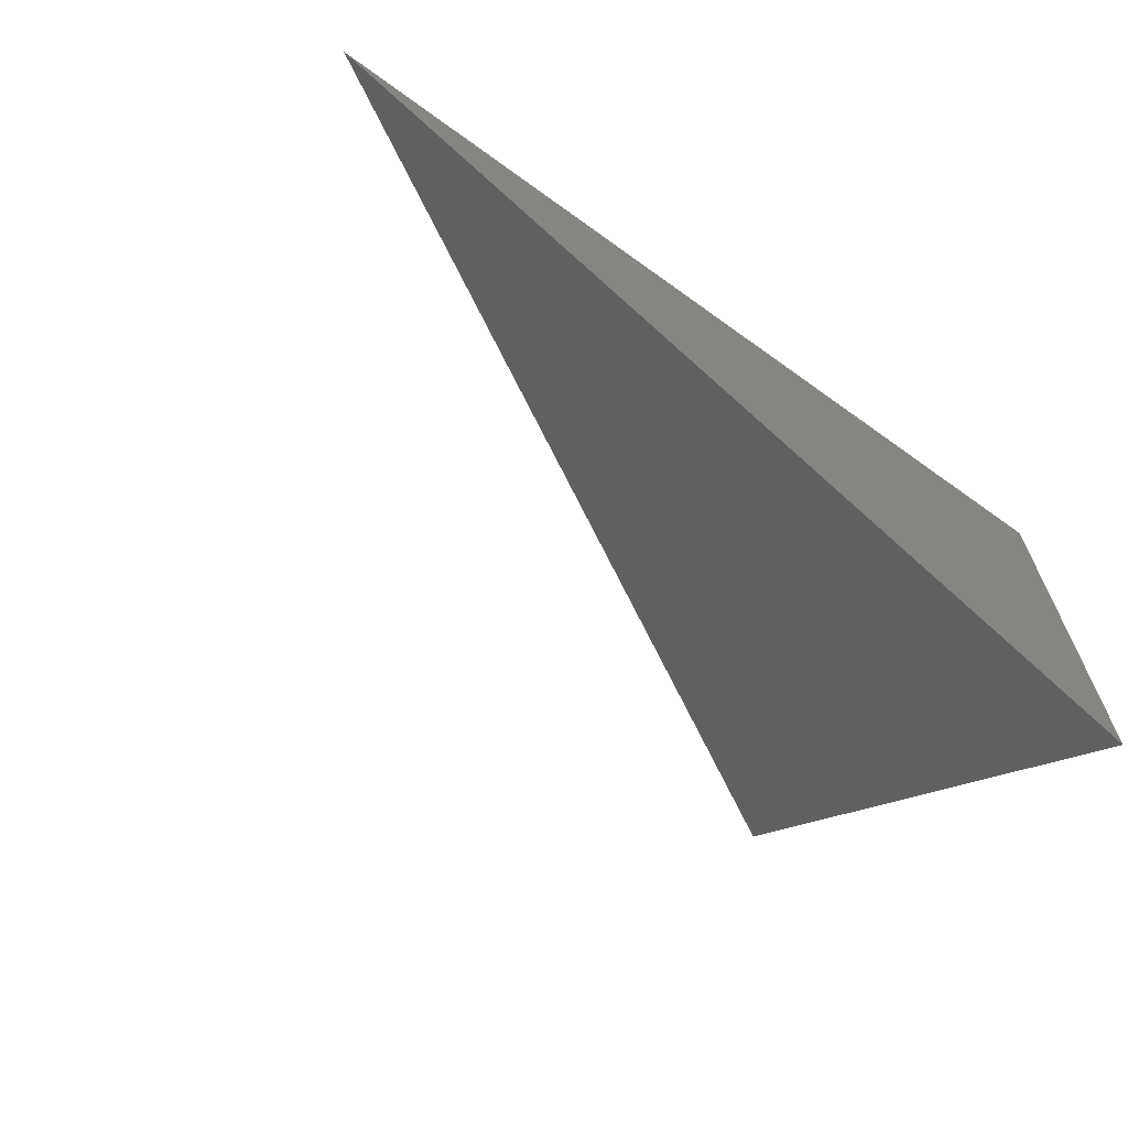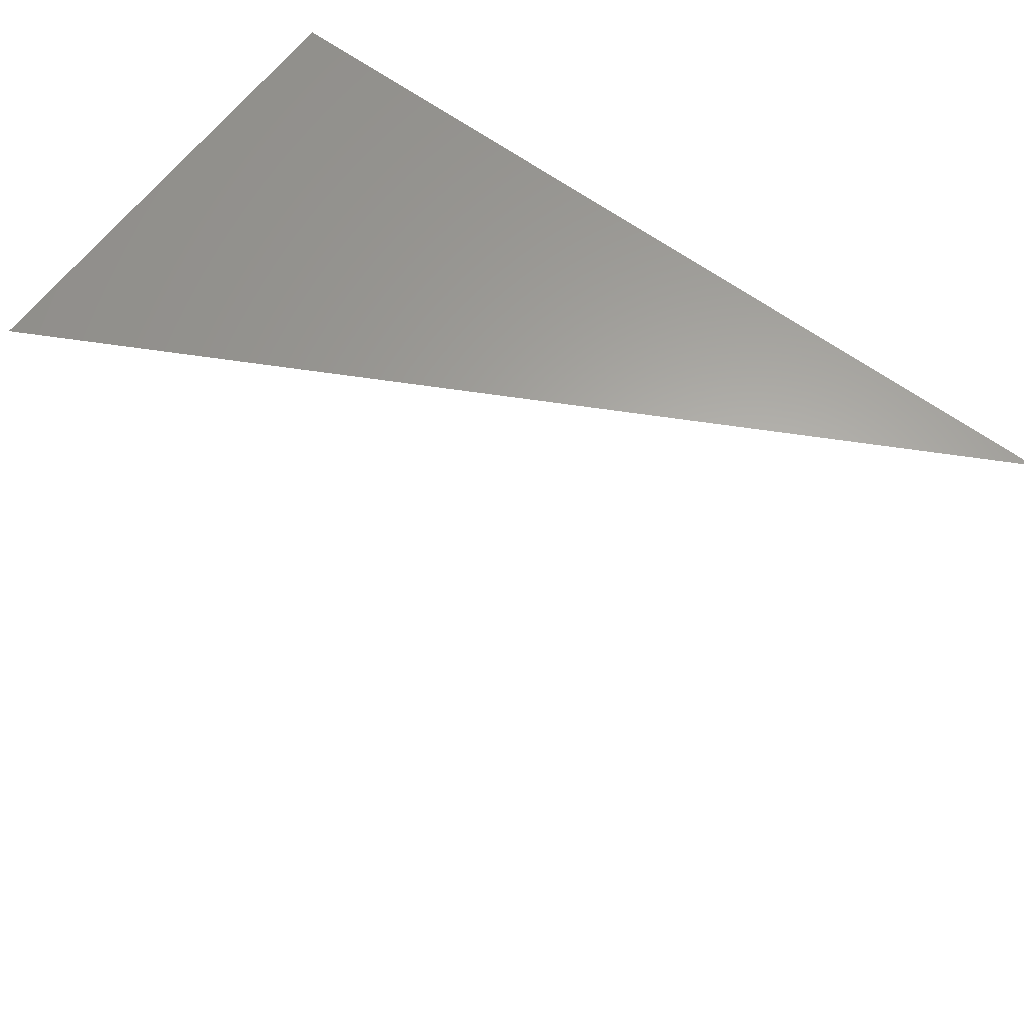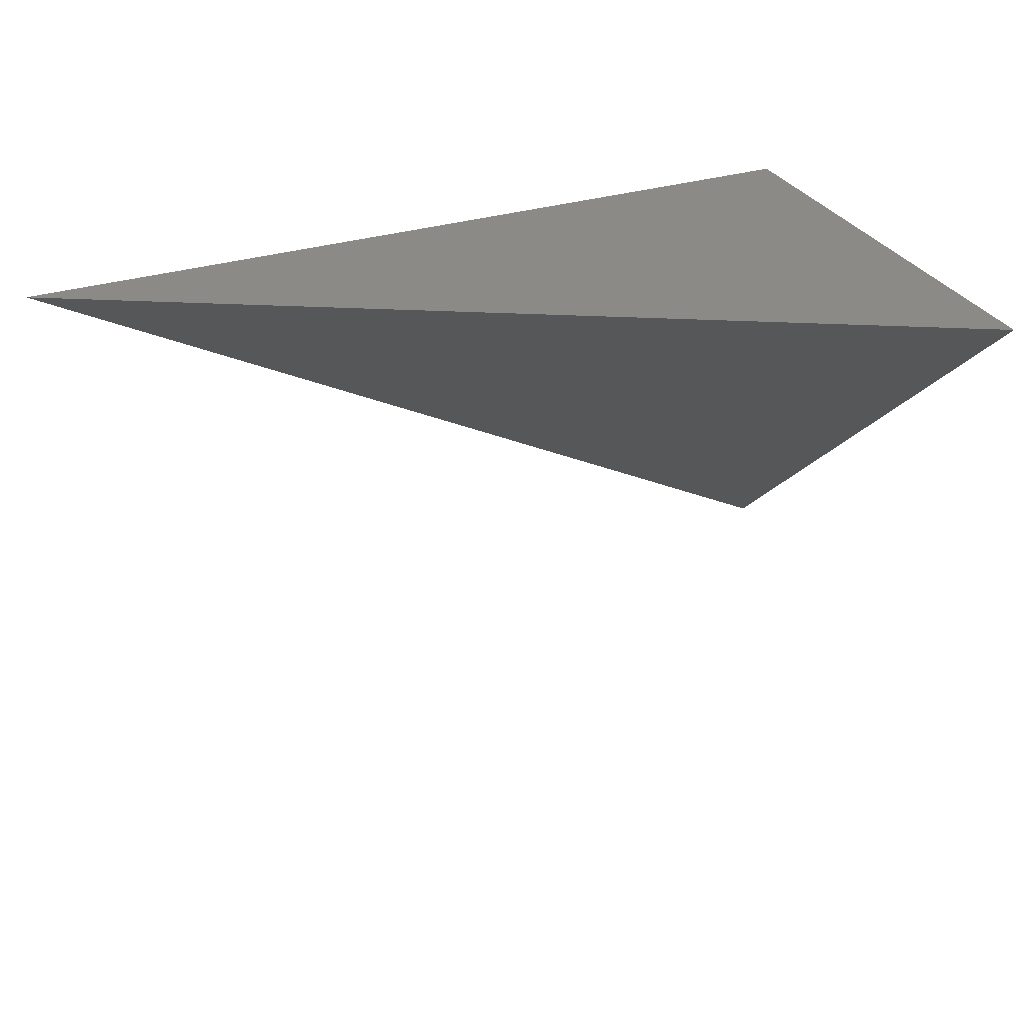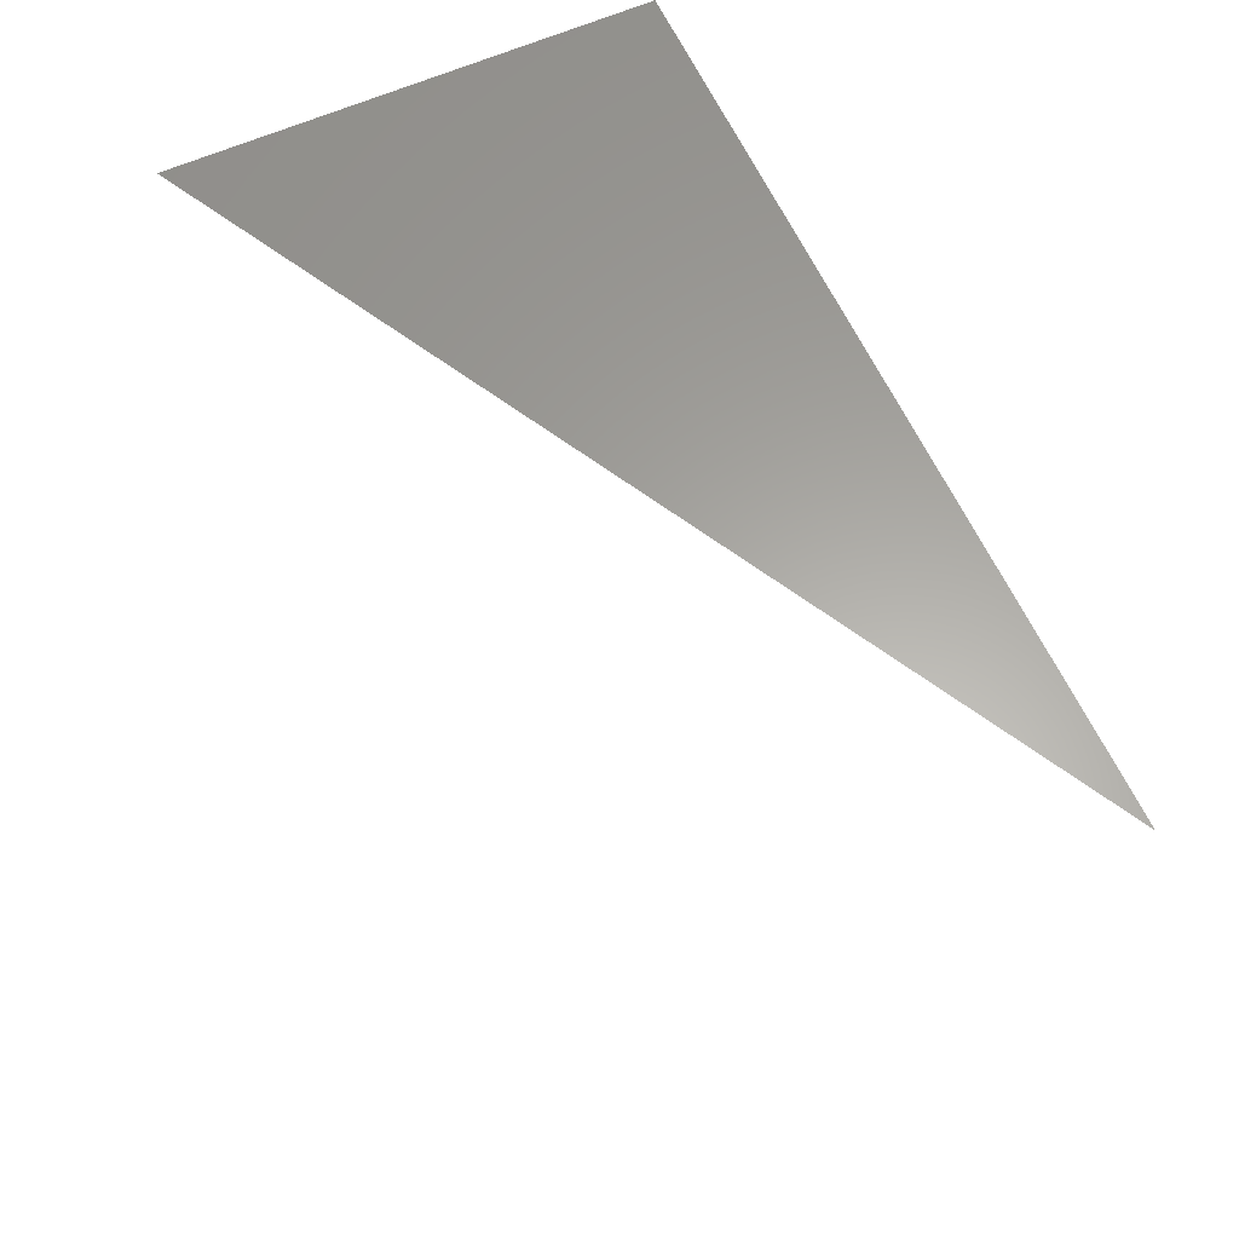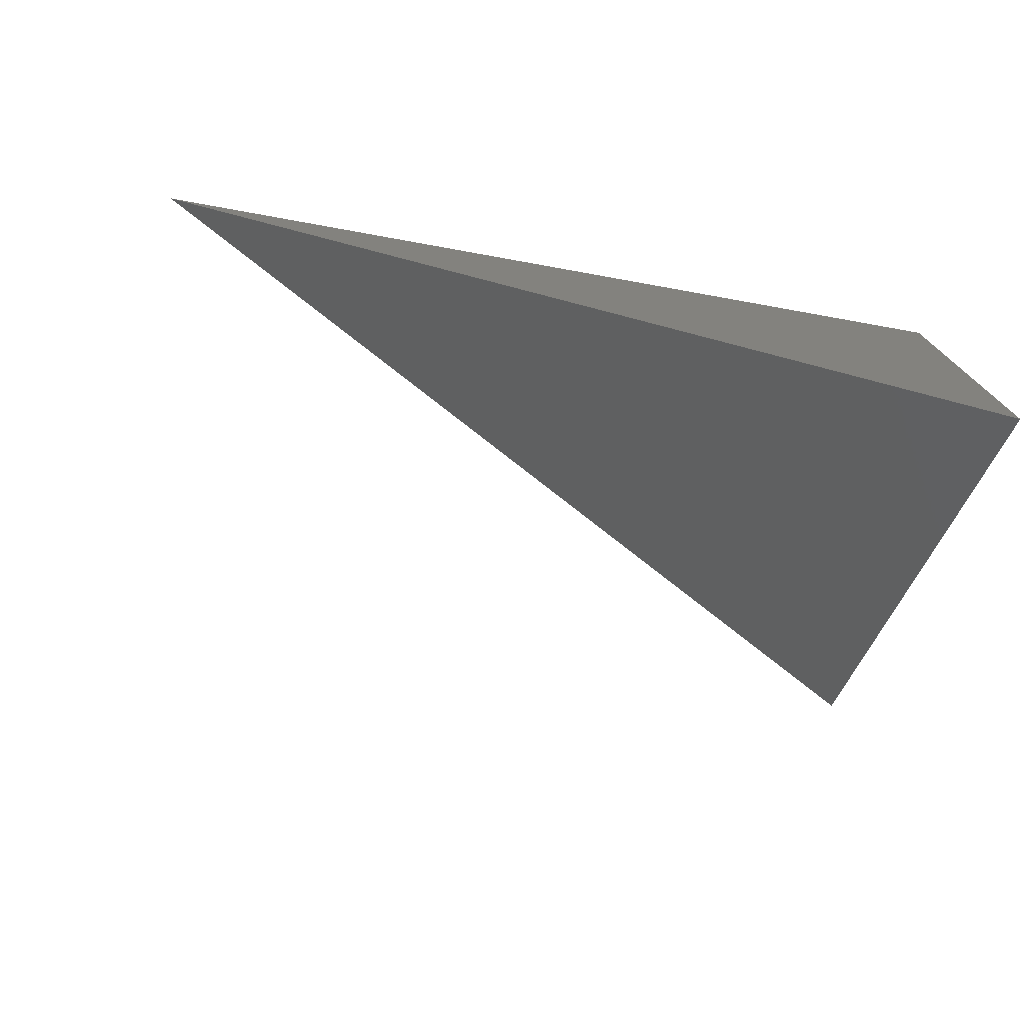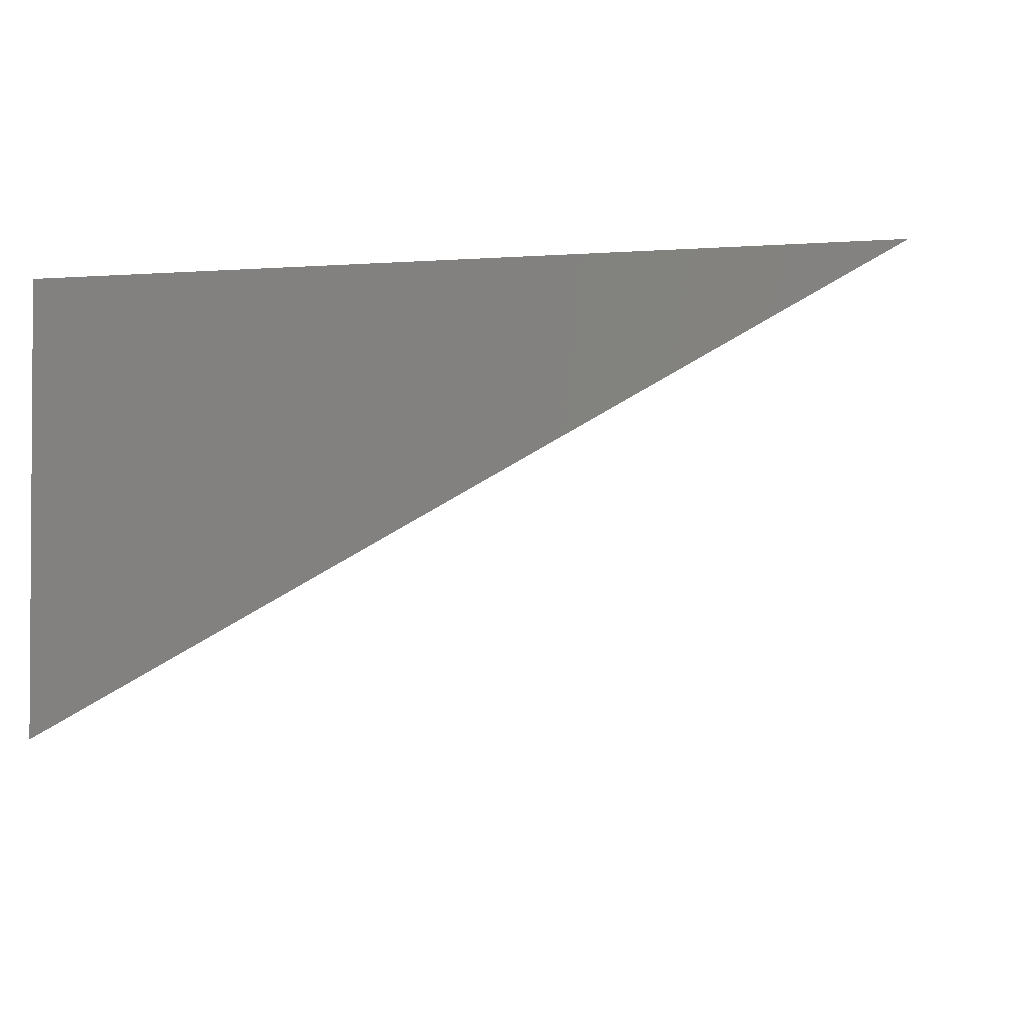
<metadata>
{"format":"stl","ext":"stl","renderer":"f3d","projection":"perspective","resolution":1024,"background":"white","views":[{"elev":-66.4,"azim":-36.0,"up":"+Y"},{"elev":62.7,"azim":-143.3,"up":"+Y"},{"elev":30.9,"azim":-24.3,"up":"+Z"},{"elev":62.1,"azim":-114.4,"up":"+Y"},{"elev":-75.3,"azim":-10.2,"up":"+Y"},{"elev":-1.9,"azim":-164.1,"up":"+Z"}]}
</metadata>
<code>
# stl→obj: 4 verts, 4 faces
v -4 -7.016 -8
v -4.029 -7 -8
v -4 -7 -8.016
v -4 -7 -8
f 1 2 3
f 3 2 4
f 2 1 4
f 1 3 4

</code>
